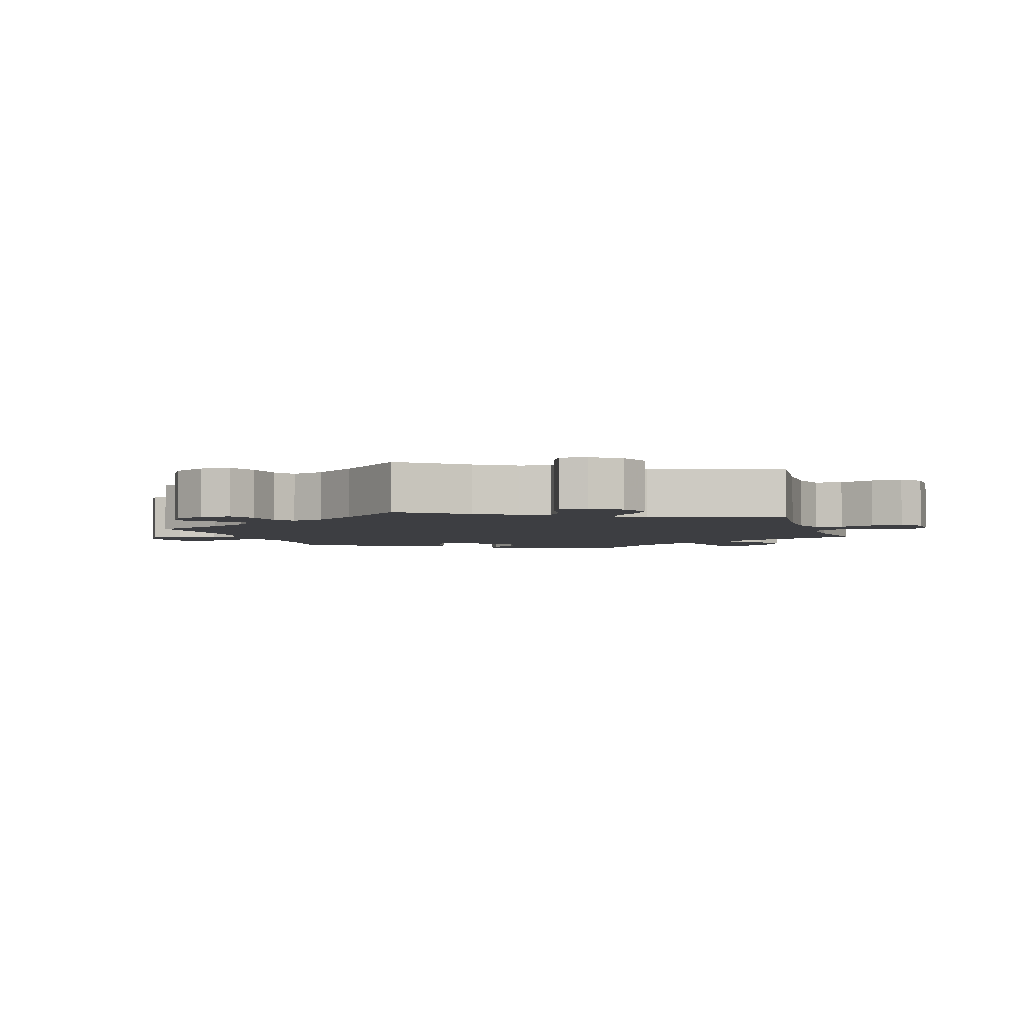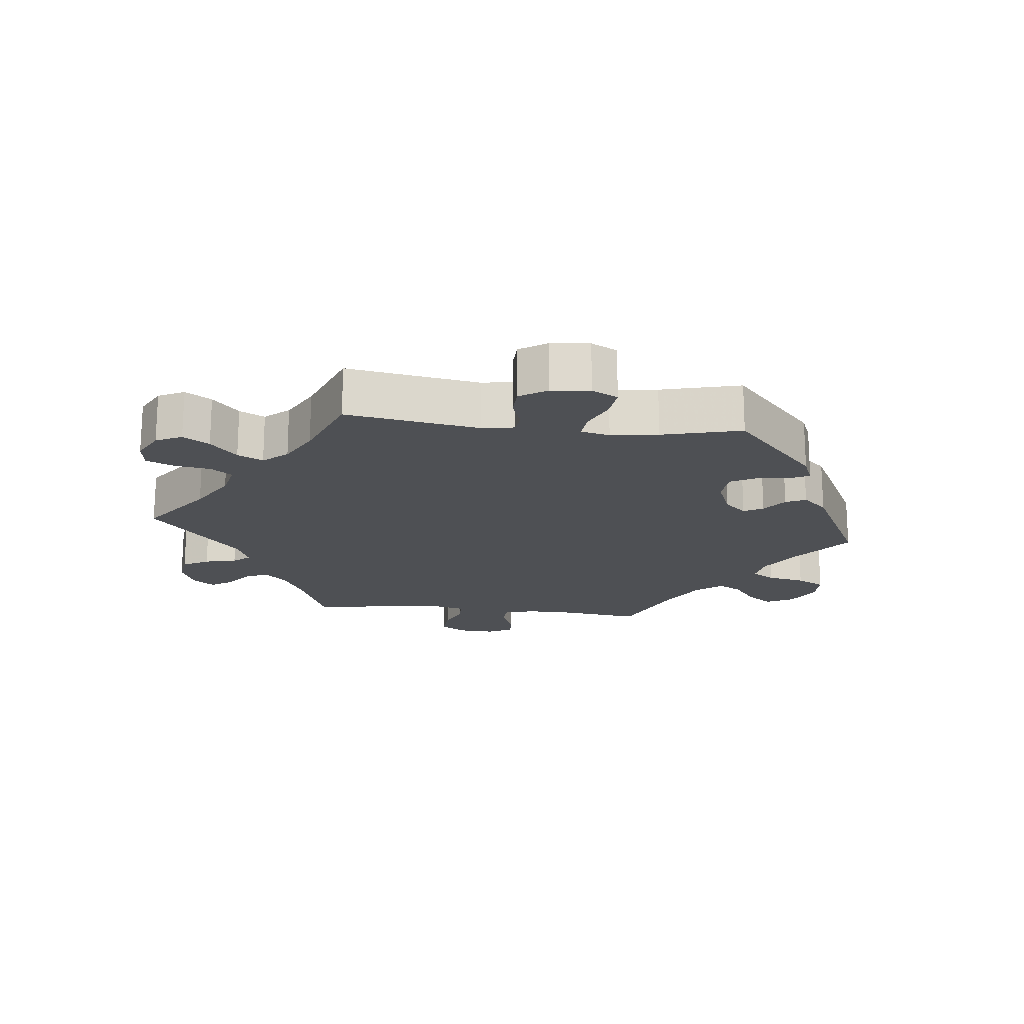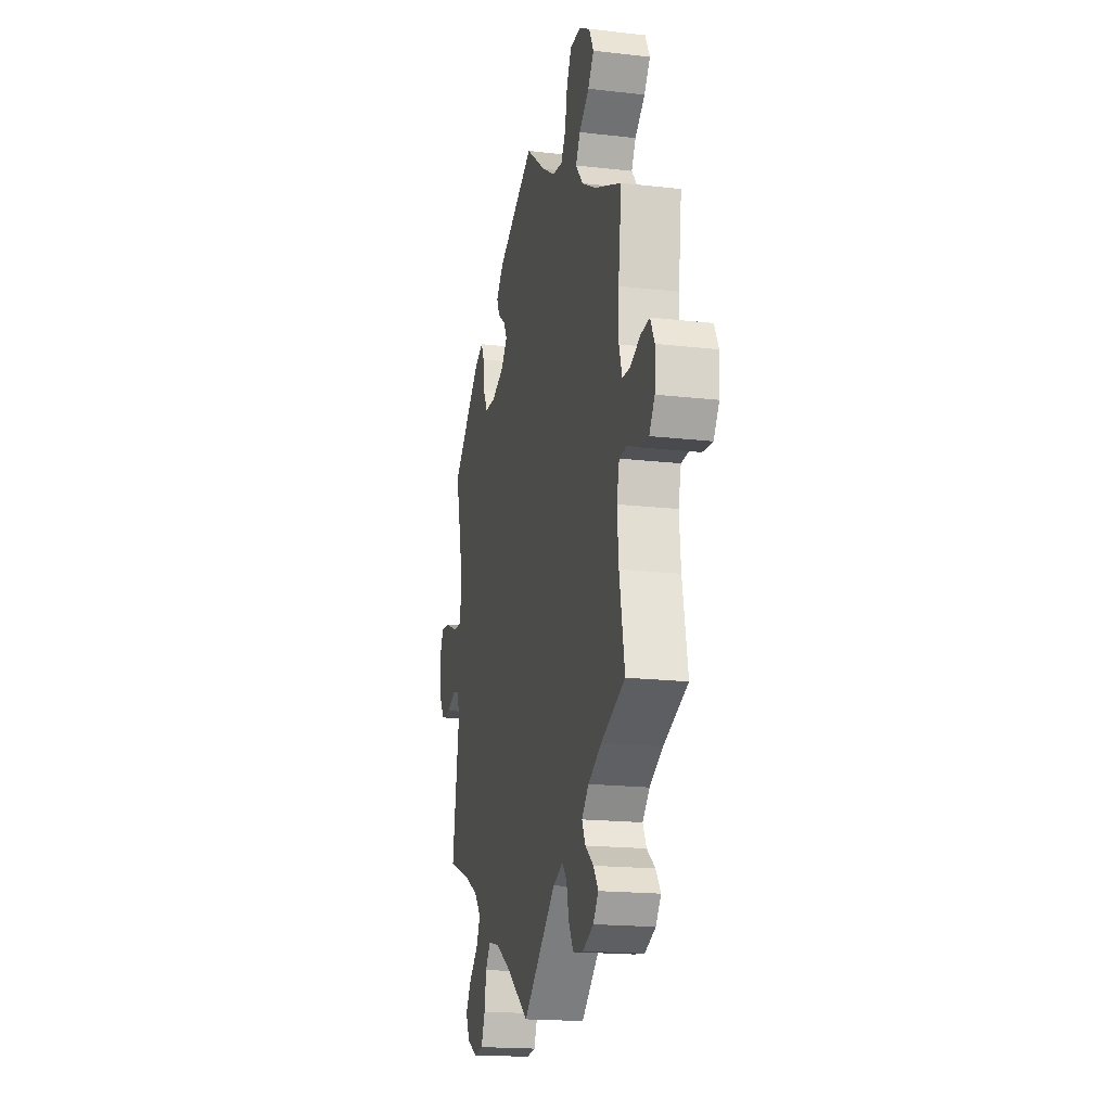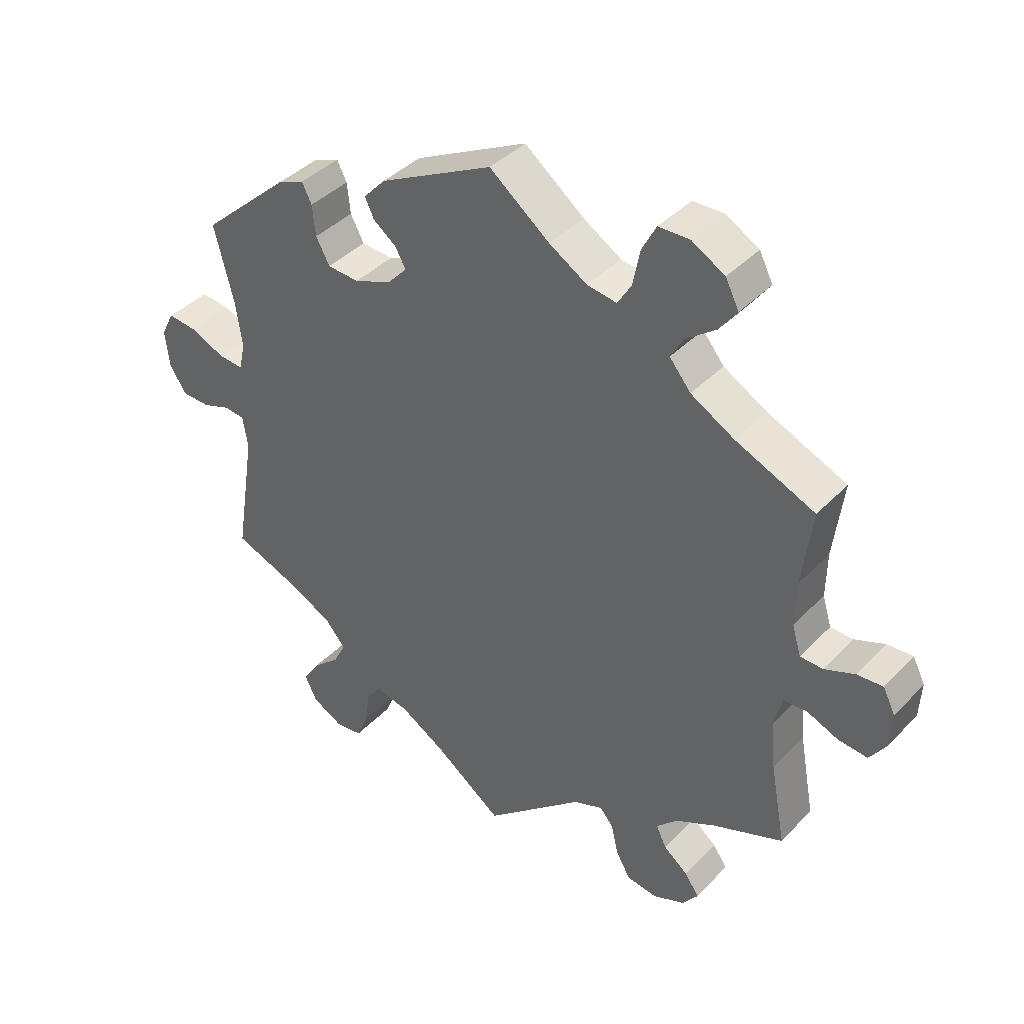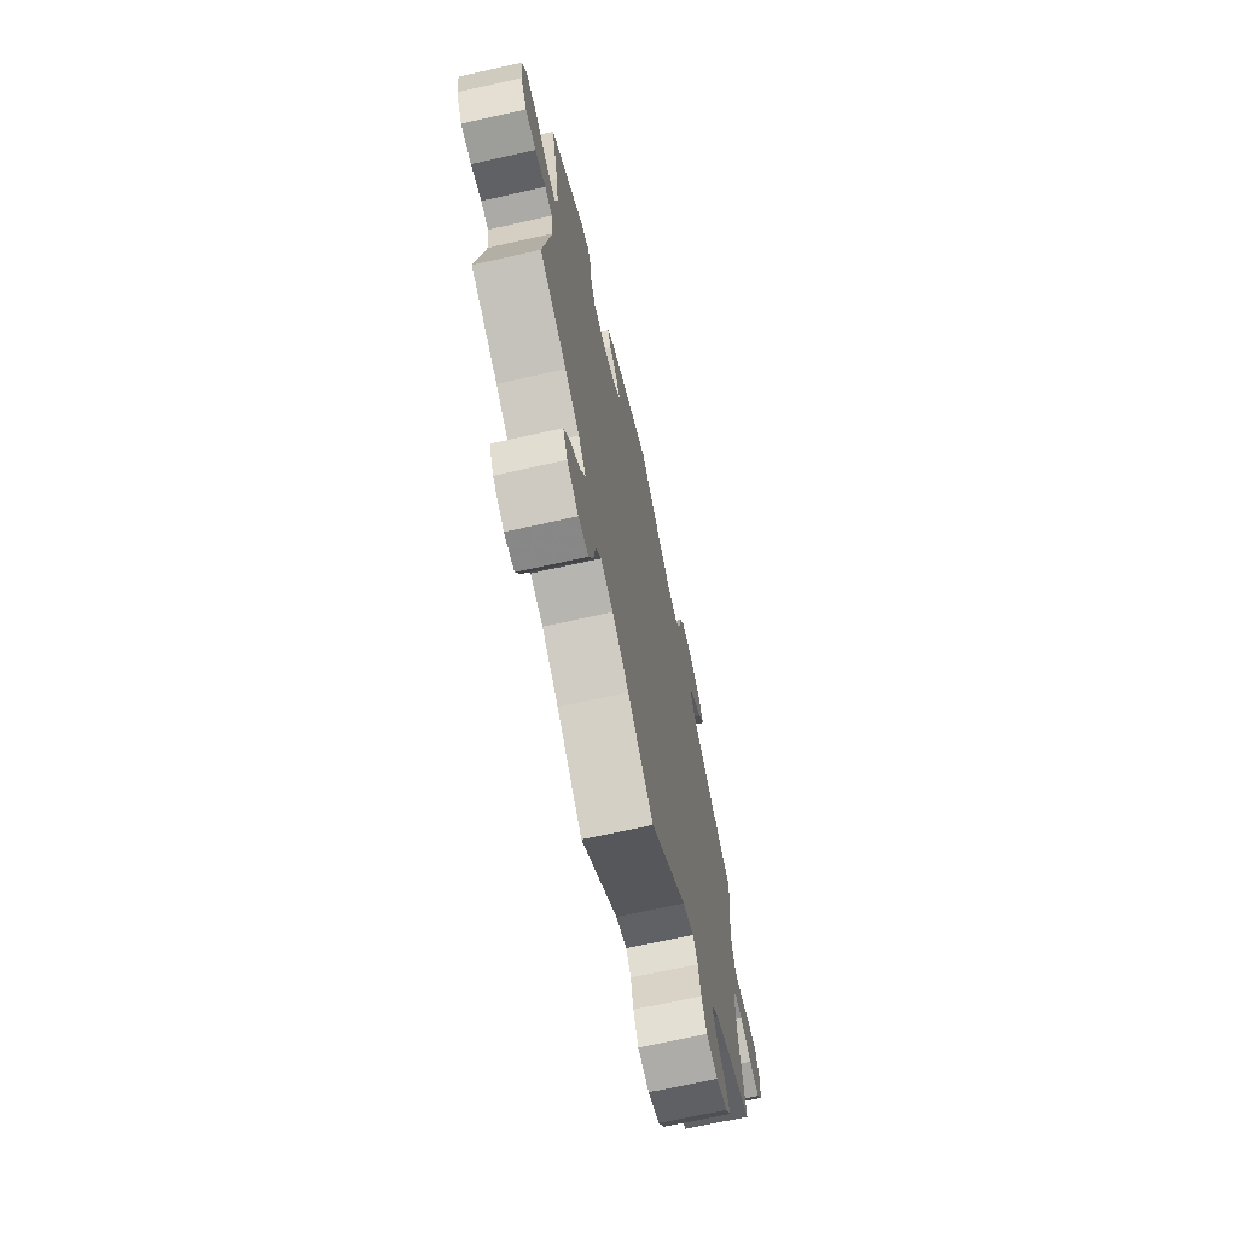
<metadata>
{"format":"obj","ext":"obj","renderer":"f3d","projection":"perspective","resolution":1024,"background":"white","views":[{"elev":-3.6,"azim":137.9,"up":"+Y"},{"elev":-18.5,"azim":-96.4,"up":"+Y"},{"elev":-18.2,"azim":77.4,"up":"+Z"},{"elev":40.1,"azim":38.7,"up":"+Z"},{"elev":-69.1,"azim":-77.4,"up":"+Z"}]}
</metadata>
<code>
v -0.469 0.07 -0.09
v -0.477 0.07 -0.041
v -0.508 0.07 -0.037
v -0.552 0.07 -0.053
v -0.596 0.07 -0.052
v -0.622 0.07 -0.011
v -0.628 0.07 0.047
v -0.608 0.07 0.086
v -0.563 0.07 0.081
v -0.51 0.07 0.058
v -0.471 0.07 0.055
v -0.461 0.07 0.098
v -0.471 0.07 0.169
v -0.501 0.07 0.288
v -0.363 0.07 0.413
v -0.322 0.07 0.43
v -0.307 0.07 0.4
v -0.302 0.07 0.352
v -0.281 0.07 0.313
v -0.232 0.07 0.31
v -0.174 0.07 0.333
v -0.144 0.07 0.366
v -0.16 0.07 0.395
v -0.196 0.07 0.422
v -0.21 0.07 0.452
v -0.176 0.07 0.489
v -0.001 0.07 0.578
v 0.092 0.07 0.506
v 0.151 0.07 0.47
v 0.197 0.07 0.463
v 0.218 0.07 0.498
v 0.229 0.07 0.554
v 0.251 0.07 0.596
v 0.299 0.07 0.597
v 0.35 0.07 0.568
v 0.371 0.07 0.527
v 0.344 0.07 0.49
v 0.298 0.07 0.455
v 0.278 0.07 0.42
v 0.311 0.07 0.38
v 0.378 0.07 0.342
v 0.501 0.07 0.289
v 0.486 0.07 0.169
v 0.485 0.07 0.099
v 0.499 0.07 0.053
v 0.534 0.07 0.052
v 0.581 0.07 0.071
v 0.621 0.07 0.074
v 0.64 0.07 0.036
v 0.637 0.07 -0.02
v 0.612 0.07 -0.057
v 0.567 0.07 -0.053
v 0.518 0.07 -0.033
v 0.482 0.07 -0.035
v 0.47 0.07 -0.084
v 0.477 0.07 -0.161
v 0.501 0.07 -0.289
v 0.391 0.07 -0.333
v 0.33 0.07 -0.365
v 0.298 0.07 -0.398
v 0.314 0.07 -0.431
v 0.352 0.07 -0.461
v 0.374 0.07 -0.493
v 0.35 0.07 -0.525
v 0.301 0.07 -0.546
v 0.253 0.07 -0.539
v 0.231 0.07 -0.5
v 0.22 0.07 -0.452
v 0.199 0.07 -0.427
v 0.153 0.07 -0.445
v 0 0.07 -0.578
v -0.107 0.07 -0.5
v -0.176 0.07 -0.459
v -0.228 0.07 -0.447
v -0.251 0.07 -0.479
v -0.259 0.07 -0.532
v -0.277 0.07 -0.575
v -0.319 0.07 -0.58
v -0.366 0.07 -0.555
v -0.385 0.07 -0.516
v -0.36 0.07 -0.477
v -0.317 0.07 -0.438
v -0.298 0.07 -0.4
v -0.329 0.07 -0.364
v -0.389 0.07 -0.332
v -0.501 0.07 -0.289
v -0.469 0 -0.09
v -0.477 0 -0.041
v -0.508 0 -0.037
v -0.552 0 -0.053
v -0.596 0 -0.052
v -0.622 0 -0.011
v -0.628 0 0.047
v -0.608 0 0.086
v -0.563 0 0.081
v -0.51 0 0.058
v -0.471 0 0.055
v -0.461 0 0.098
v -0.471 0 0.169
v -0.501 0 0.288
v -0.363 0 0.413
v -0.322 0 0.43
v -0.307 0 0.4
v -0.302 0 0.352
v -0.281 0 0.313
v -0.232 0 0.31
v -0.174 0 0.333
v -0.144 0 0.366
v -0.16 0 0.395
v -0.196 0 0.422
v -0.21 0 0.452
v -0.176 0 0.489
v -0.001 0 0.578
v 0.092 0 0.506
v 0.151 0 0.47
v 0.197 0 0.463
v 0.218 0 0.498
v 0.229 0 0.554
v 0.251 0 0.596
v 0.299 0 0.597
v 0.35 0 0.568
v 0.371 0 0.527
v 0.344 0 0.49
v 0.298 0 0.455
v 0.278 0 0.42
v 0.311 0 0.38
v 0.378 0 0.342
v 0.501 0 0.289
v 0.486 0 0.169
v 0.485 0 0.099
v 0.499 0 0.053
v 0.534 0 0.052
v 0.581 0 0.071
v 0.621 0 0.074
v 0.64 0 0.036
v 0.637 0 -0.02
v 0.612 0 -0.057
v 0.567 0 -0.053
v 0.518 0 -0.033
v 0.482 0 -0.035
v 0.47 0 -0.084
v 0.477 0 -0.161
v 0.501 0 -0.289
v 0.391 0 -0.333
v 0.33 0 -0.365
v 0.298 0 -0.398
v 0.314 0 -0.431
v 0.352 0 -0.461
v 0.374 0 -0.493
v 0.35 0 -0.525
v 0.301 0 -0.546
v 0.253 0 -0.539
v 0.231 0 -0.5
v 0.22 0 -0.452
v 0.199 0 -0.427
v 0.153 0 -0.445
v 0 0 -0.578
v -0.107 0 -0.5
v -0.176 0 -0.459
v -0.228 0 -0.447
v -0.251 0 -0.479
v -0.259 0 -0.532
v -0.277 0 -0.575
v -0.319 0 -0.58
v -0.366 0 -0.555
v -0.385 0 -0.516
v -0.36 0 -0.477
v -0.317 0 -0.438
v -0.298 0 -0.4
v -0.329 0 -0.364
v -0.389 0 -0.332
v -0.501 0 -0.289
f 85 86 1
f 84 85 1 2
f 83 84 2
f 79 80 81 82
f 79 82 83
f 78 79 83
f 75 76 77 78
f 75 78 83
f 74 75 83 2
f 70 71 72
f 69 70 72 73
f 65 66 67 68
f 65 68 69
f 64 65 69
f 61 62 63 64
f 60 61 64 69
f 59 60 69 73
f 56 57 58
f 55 56 58 59
f 54 55 59 73
f 50 51 52 53
f 50 53 54
f 49 50 54
f 46 47 48 49
f 45 46 49 54
f 44 45 54 73
f 41 42 43
f 40 41 43 44
f 39 40 44 73
f 35 36 37 38
f 35 38 39
f 31 32 33 34
f 30 31 34 35
f 25 26 27 28
f 23 24 25 28
f 22 23 28 29
f 21 22 29 30
f 15 16 17 18
f 13 14 15 18
f 12 13 18 19
f 11 12 19 20
f 7 8 9 10
f 7 10 11
f 6 7 11
f 3 4 5 6
f 2 3 6 11
f 30 35 39 73
f 21 30 73 74
f 20 21 74
f 2 11 20 74
f 87 172 171
f 88 87 171 170
f 88 170 169
f 168 167 166 165
f 169 168 165
f 169 165 164
f 164 163 162 161
f 169 164 161
f 88 169 161 160
f 158 157 156
f 159 158 156 155
f 154 153 152 151
f 155 154 151
f 155 151 150
f 150 149 148 147
f 155 150 147 146
f 159 155 146 145
f 144 143 142
f 145 144 142 141
f 159 145 141 140
f 139 138 137 136
f 140 139 136
f 140 136 135
f 135 134 133 132
f 140 135 132 131
f 159 140 131 130
f 129 128 127
f 130 129 127 126
f 159 130 126 125
f 124 123 122 121
f 125 124 121
f 120 119 118 117
f 121 120 117 116
f 114 113 112 111
f 114 111 110 109
f 115 114 109 108
f 116 115 108 107
f 104 103 102 101
f 104 101 100 99
f 105 104 99 98
f 106 105 98 97
f 96 95 94 93
f 97 96 93
f 97 93 92
f 92 91 90 89
f 97 92 89 88
f 159 125 121 116
f 160 159 116 107
f 160 107 106
f 160 106 97 88
f 1 87 88 2
f 2 88 89 3
f 3 89 90 4
f 4 90 91 5
f 5 91 92 6
f 6 92 93 7
f 7 93 94 8
f 8 94 95 9
f 9 95 96 10
f 10 96 97 11
f 11 97 98 12
f 12 98 99 13
f 13 99 100 14
f 14 100 101 15
f 15 101 102 16
f 16 102 103 17
f 17 103 104 18
f 18 104 105 19
f 19 105 106 20
f 20 106 107 21
f 21 107 108 22
f 22 108 109 23
f 23 109 110 24
f 24 110 111 25
f 25 111 112 26
f 26 112 113 27
f 27 113 114 28
f 28 114 115 29
f 29 115 116 30
f 30 116 117 31
f 31 117 118 32
f 32 118 119 33
f 33 119 120 34
f 34 120 121 35
f 35 121 122 36
f 36 122 123 37
f 37 123 124 38
f 38 124 125 39
f 39 125 126 40
f 40 126 127 41
f 41 127 128 42
f 42 128 129 43
f 43 129 130 44
f 44 130 131 45
f 45 131 132 46
f 46 132 133 47
f 47 133 134 48
f 48 134 135 49
f 49 135 136 50
f 50 136 137 51
f 51 137 138 52
f 52 138 139 53
f 53 139 140 54
f 54 140 141 55
f 55 141 142 56
f 56 142 143 57
f 57 143 144 58
f 58 144 145 59
f 59 145 146 60
f 60 146 147 61
f 61 147 148 62
f 62 148 149 63
f 63 149 150 64
f 64 150 151 65
f 65 151 152 66
f 66 152 153 67
f 67 153 154 68
f 68 154 155 69
f 69 155 156 70
f 70 156 157 71
f 71 157 158 72
f 72 158 159 73
f 73 159 160 74
f 74 160 161 75
f 75 161 162 76
f 76 162 163 77
f 77 163 164 78
f 78 164 165 79
f 79 165 166 80
f 80 166 167 81
f 81 167 168 82
f 82 168 169 83
f 83 169 170 84
f 84 170 171 85
f 85 171 172 86
f 86 172 87 1

</code>
